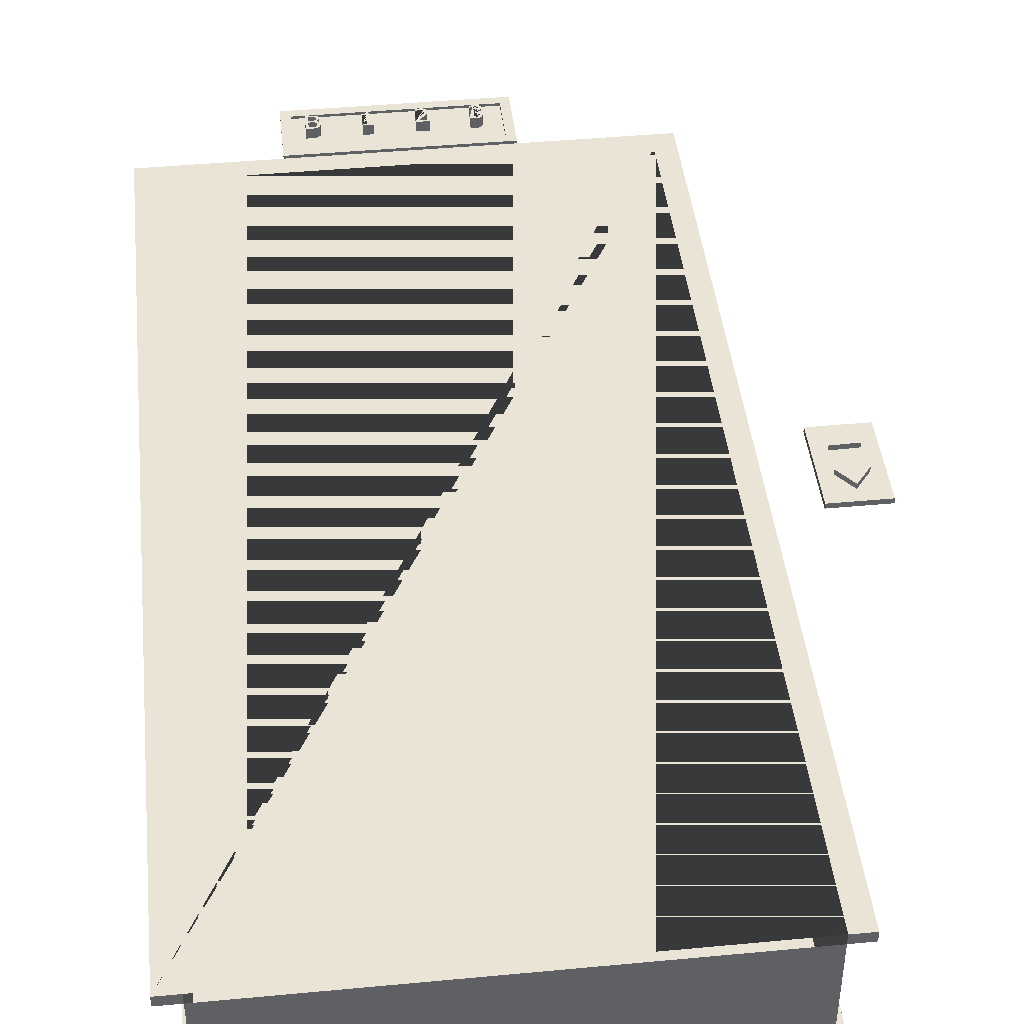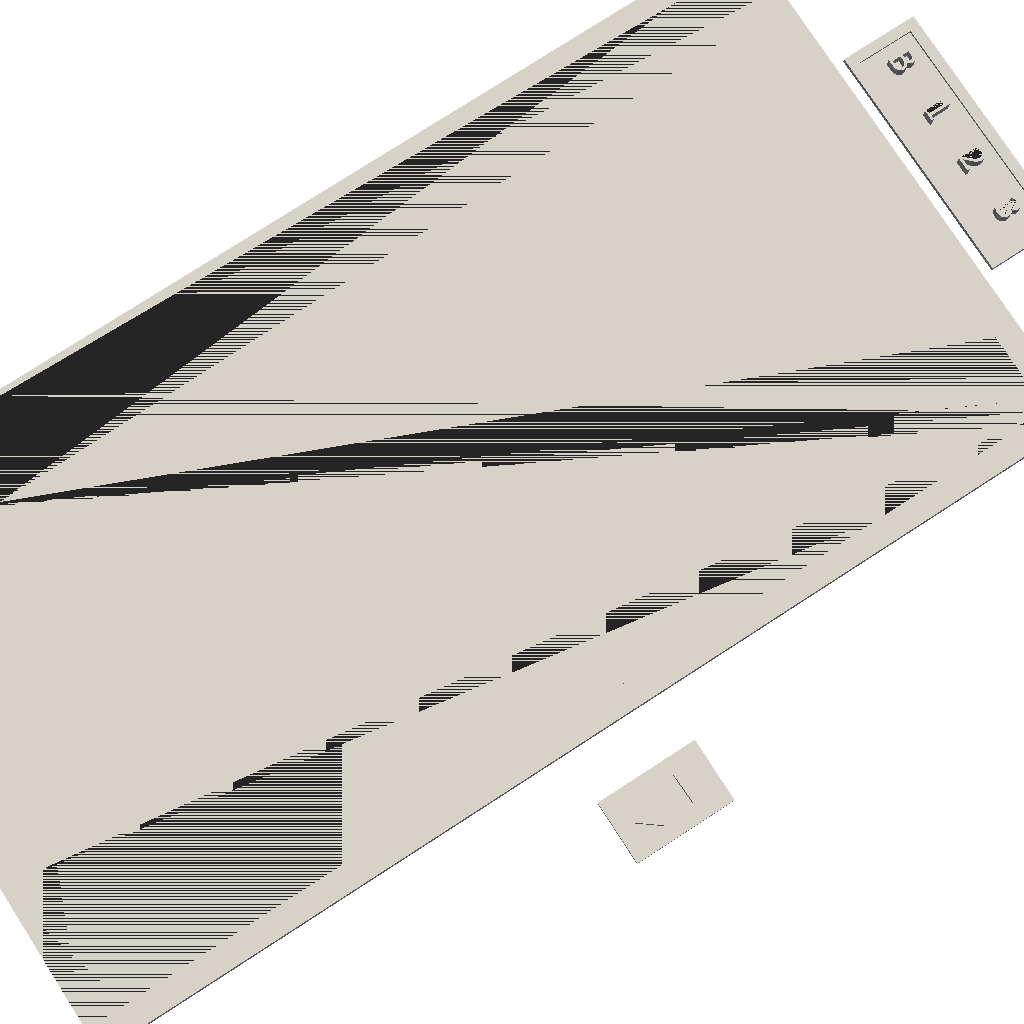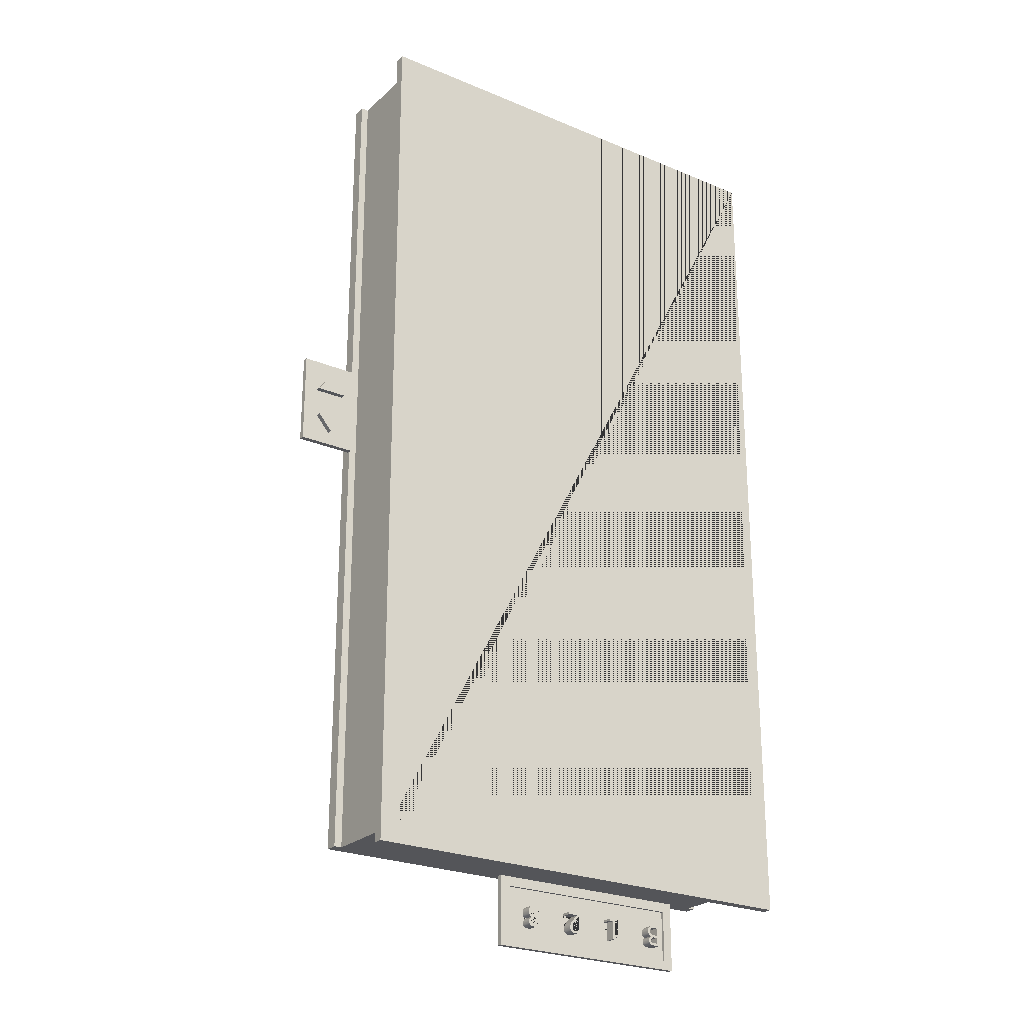
<metadata>
{"format":"obj","ext":"obj","renderer":"f3d","projection":"perspective","resolution":1024,"background":"white","views":[{"elev":43.7,"azim":-6.3,"up":"+Y"},{"elev":78.1,"azim":57.1,"up":"+Y"},{"elev":-24.7,"azim":145.4,"up":"+Z"}]}
</metadata>
<code>
g Mesh1 Component_10_1 Door3_1 ske11_1 Model
v 23 -10.75 -1.688e-27
v 44.75 -10.75 -3.382e-27
v 44.75 -9.5 -7.195e-16
v 23 -9.5 -7.195e-16
f 1 2 3 4
v 23 -10.75 -84
v 44.75 -10.75 -84
f 2 1 5 6
v 23 -9.5 -84
f 1 4 7 5
v 44.75 -9.5 -84
f 4 3 8 7
f 3 2 6 8
f 6 5 7 8
g Mesh2 Component_10_2 Door3_1 ske11_1 Model
v 1.25 -9.5 -7.195e-16
v 1.25 -10.75 5.029e-30
f 4 9 10 1
v 1.25 -9.5 -84
f 7 11 9 4
v 1.25 -10.75 -84
f 11 7 5 12
f 5 7 4 1
f 12 5 1 10
f 11 12 10 9
g Mesh3 ske11_1 Model
v 44 5.883e-12 -6.188e-15
v 46 7.105e-14 -6.188e-15
v 46 1 -6.764e-15
v 44 1 -6.764e-15
f 13 14 15 16
v 46 1 -86
v 46 2.842e-14 -86
f 17 15 14 18
v 0 1 -6.764e-15
v 2 1 -6.764e-15
v 2 1 -84
v 44 1 -84
v 44 1 -86
v 2 1 -86
v 0 1 -86
f 19 20 21 22 16 15 17 23 24 25
v 0 -7.105e-14 -6.188e-15
v 2 -7.105e-14 -6.188e-15
f 26 27 20 19
v 2 -9.5 -7.195e-16
v 2 -9.5 -84
f 21 20 27 28 29
v 44 -9.5 -7.195e-16
f 27 13 30 28
v 44 -9.5 -84
f 31 30 13 16 22
f 21 29 31 22
v 0 -1.137e-13 -86
f 32 26 19 25
f 17 18 32 25 24 23
g Mesh4 B____1____2____3_1 Model
v 14.72 0.25 -91.58
v 14.97 0.25 -91.37
v 14.72 0.25 -89.68
f 33 34 35
v 15.23 0.25 -91.58
f 34 33 36
v 14.72 1.25 -91.58
v 15.23 1.25 -91.58
f 36 33 37 38
v 14.72 1.25 -89.68
f 33 35 39 37
v 15.27 0.25 -89.68
v 15.27 1.25 -89.68
f 35 40 41 39
v 14.97 0.25 -89.9
f 35 42 40
f 42 35 34
v 14.97 0.25 -90.81
f 42 34 43
v 14.97 1.25 -91.37
v 14.97 1.25 -90.81
f 43 34 44 45
v 15.22 0.25 -91.37
v 15.22 1.25 -91.37
f 34 46 47 44
f 34 36 46
v 15.42 0.25 -91.36
f 46 36 48
v 15.53 0.25 -91.57
f 48 36 49
v 15.53 1.25 -91.57
f 49 36 38 50
v 15.42 1.25 -91.36
f 38 51 50
f 38 47 51
f 38 44 47
f 37 44 38
v 14.97 1.25 -89.9
f 44 37 52
f 39 52 37
f 52 39 41
v 15.18 1.25 -89.9
f 52 41 53
v 15.44 1.25 -89.91
f 53 41 54
v 15.44 1.25 -89.69
f 54 41 55
v 15.44 0.25 -89.69
f 40 56 55 41
v 15.44 0.25 -89.91
f 40 57 56
v 15.18 0.25 -89.9
f 40 58 57
f 40 42 58
f 58 42 52 53
v 14.97 0.25 -90.6
v 14.97 1.25 -90.6
f 42 59 60 52
f 42 43 59
v 15.26 0.25 -90.81
f 61 59 43
v 15.26 0.25 -90.6
f 59 61 62
v 15.44 0.25 -90.82
f 62 61 63
v 15.26 1.25 -90.81
v 15.44 1.25 -90.82
f 63 61 64 65
f 61 43 45 64
v 15.26 1.25 -90.6
f 45 66 64
f 66 45 60
f 44 60 45
f 44 52 60
f 59 62 66 60
v 15.46 0.25 -90.59
v 15.46 1.25 -90.59
f 62 67 68 66
f 62 63 67
v 15.55 0.25 -90.87
f 67 63 69
v 15.55 1.25 -90.87
f 69 63 65 70
f 65 68 70
f 64 68 65
f 64 66 68
v 15.59 1.25 -90.55
f 70 68 71
v 15.59 0.25 -90.55
f 67 72 71 68
f 67 69 72
v 15.6 0.25 -90.92
f 72 69 73
v 15.6 1.25 -90.92
f 73 69 70 74
f 70 71 74
v 15.67 1.25 -90.5
f 74 71 75
v 15.67 0.25 -90.5
f 72 76 75 71
f 72 73 76
v 15.63 0.25 -90.97
f 76 73 77
v 15.63 1.25 -90.97
f 77 73 74 78
f 74 75 78
v 15.65 1.25 -90.74
f 78 75 79
v 15.81 1.25 -90.67
f 79 75 80
v 15.72 1.25 -90.43
f 80 75 81
v 15.72 0.25 -90.43
f 76 82 81 75
v 15.81 0.25 -90.67
f 76 83 82
v 15.65 0.25 -90.74
f 76 84 83
f 76 77 84
v 15.65 0.25 -90.75
f 84 77 85
v 15.66 0.25 -91.12
f 86 85 77
v 15.77 0.25 -90.82
f 85 86 87
v 15.72 0.25 -91.51
f 87 86 88
v 15.64 0.25 -91.24
f 89 88 86
v 15.63 0.25 -91.55
f 89 90 88
v 15.61 0.25 -91.28
f 91 90 89
v 15.56 0.25 -91.32
f 92 90 91
f 92 49 90
f 48 49 92
v 15.56 1.25 -91.32
f 48 92 93 51
v 15.61 1.25 -91.28
f 92 91 94 93
v 15.64 1.25 -91.24
f 91 89 95 94
v 15.66 1.25 -91.12
f 89 86 96 95
f 86 77 78 96
v 15.65 1.25 -90.75
f 78 97 96
f 97 78 79
f 84 85 97 79
v 15.77 1.25 -90.82
f 85 87 98 97
v 15.85 0.25 -90.91
v 15.85 1.25 -90.91
f 87 99 100 98
v 15.81 0.25 -91.44
f 87 101 99
f 87 88 101
v 15.72 1.25 -91.51
v 15.81 1.25 -91.44
f 101 88 102 103
v 15.63 1.25 -91.55
f 88 90 104 102
f 90 49 50 104
f 50 93 104
f 50 51 93
f 104 93 94
f 104 94 95
f 104 95 102
f 102 95 96
f 96 98 102
f 96 97 98
f 102 98 103
f 103 98 100
v 15.87 1.25 -91.36
f 103 100 105
v 15.9 1.25 -91.03
f 105 100 106
v 15.9 0.25 -91.03
f 99 107 106 100
v 15.87 0.25 -91.36
f 99 108 107
f 99 101 108
f 108 101 103 105
v 15.91 0.25 -91.27
v 15.91 1.25 -91.27
f 109 108 105 110
f 107 108 109
v 15.92 0.25 -91.15
f 107 109 111
v 15.92 1.25 -91.15
f 111 109 110 112
f 110 106 112
f 105 106 110
f 107 111 112 106
f 83 84 79 80
v 15.92 0.25 -90.57
v 15.92 1.25 -90.57
f 113 83 80 114
v 15.81 0.25 -89.84
f 115 83 113
v 15.75 0.25 -90.26
f 115 116 83
v 15.74 0.25 -90.16
f 115 117 116
v 15.71 0.25 -90.09
f 115 118 117
v 15.7 0.25 -89.76
f 119 118 115
v 15.67 0.25 -90.03
f 119 120 118
v 15.61 0.25 -89.98
f 119 121 120
v 15.58 0.25 -89.72
f 122 121 119
v 15.53 0.25 -89.94
f 122 123 121
f 56 123 122
f 56 57 123
v 15.53 1.25 -89.94
f 123 57 54 124
f 57 58 53 54
f 54 55 124
v 15.58 1.25 -89.72
f 124 55 125
f 56 122 125 55
v 15.7 1.25 -89.76
f 122 119 126 125
v 15.81 1.25 -89.84
f 119 115 127 126
v 15.89 0.25 -89.92
v 15.89 1.25 -89.92
f 115 128 129 127
f 115 113 128
v 15.96 0.25 -90.02
f 128 113 130
v 15.99 0.25 -90.43
f 130 113 131
v 15.99 1.25 -90.43
f 131 113 114 132
v 15.96 1.25 -90.02
f 114 133 132
f 114 129 133
f 114 127 129
f 80 127 114
v 15.75 1.25 -90.26
f 134 127 80
v 15.74 1.25 -90.16
f 135 127 134
v 15.71 1.25 -90.09
f 136 127 135
f 136 126 127
v 15.67 1.25 -90.03
f 137 126 136
v 15.61 1.25 -89.98
f 138 126 137
f 138 125 126
f 124 125 138
f 121 123 124 138
f 120 121 138 137
f 118 120 137 136
f 117 118 136 135
f 116 117 135 134
v 15.74 0.25 -90.35
v 15.74 1.25 -90.35
f 139 116 134 140
f 139 83 116
f 82 83 139
f 82 139 140 81
f 80 81 140
f 80 140 134
f 128 130 133 129
v 16 0.25 -90.13
v 16 1.25 -90.13
f 130 141 142 133
f 130 131 141
v 16.01 0.25 -90.27
f 141 131 143
v 16.01 1.25 -90.27
f 143 131 132 144
f 132 142 144
f 132 133 142
f 141 143 144 142
f 46 48 51 47
g Mesh5 B____1____2____3_1 Model
v 20.56 0.25 -89.68
v 19.63 0.25 -89.68
v 19.63 0.25 -89.88
v 19.97 0.25 -89.88
v 19.97 0.25 -91.15
v 19.63 0.25 -91.15
v 19.63 0.25 -91.32
v 19.8 0.25 -91.34
v 19.92 0.25 -91.38
v 19.96 0.25 -91.41
v 19.99 0.25 -91.46
v 20.02 0.25 -91.59
v 20.22 0.25 -91.59
v 20.22 0.25 -89.88
v 20.56 0.25 -89.88
f 145 146 147 148 149 150 151 152 153 154 155 156 157 158 159
v 20.56 1.25 -89.68
v 19.63 1.25 -89.68
f 146 145 160 161
v 20.56 1.25 -89.88
f 145 159 162 160
v 20.22 1.25 -89.88
f 159 158 163 162
v 20.22 1.25 -91.59
f 158 157 164 163
v 20.02 1.25 -91.59
f 157 156 165 164
v 19.99 1.25 -91.46
f 156 155 166 165
v 19.96 1.25 -91.41
f 155 154 167 166
v 19.92 1.25 -91.38
f 154 153 168 167
v 19.8 1.25 -91.34
f 153 152 169 168
v 19.63 1.25 -91.32
f 152 151 170 169
v 19.63 1.25 -91.15
f 151 150 171 170
v 19.97 1.25 -91.15
f 150 149 172 171
v 19.97 1.25 -89.88
f 149 148 173 172
v 19.63 1.25 -89.88
f 148 147 174 173
f 147 146 161 174
f 161 160 162 163 164 165 166 167 168 169 170 171 172 173 174
g Mesh6 B____1____2____3_1 Model
v 25.35 0.25 -89.68
v 24.18 0.25 -89.68
v 24.18 0.25 -89.95
v 24.41 0.25 -90.18
v 24.63 0.25 -90.41
v 24.82 0.25 -90.62
v 24.93 0.25 -90.79
v 24.99 0.25 -90.94
v 25.01 0.25 -91.09
v 24.98 0.25 -91.23
v 24.92 0.25 -91.33
v 24.81 0.25 -91.38
v 24.68 0.25 -91.4
v 24.55 0.25 -91.39
v 24.41 0.25 -91.34
v 24.31 0.25 -91.29
v 24.23 0.25 -91.24
v 24.22 0.25 -91.24
v 24.22 0.25 -91.51
v 24.44 0.25 -91.59
v 24.57 0.25 -91.61
v 24.7 0.25 -91.62
v 24.83 0.25 -91.61
v 24.94 0.25 -91.59
v 25.04 0.25 -91.54
v 25.12 0.25 -91.48
v 25.19 0.25 -91.41
v 25.23 0.25 -91.32
v 25.26 0.25 -91.21
v 25.27 0.25 -91.1
v 25.24 0.25 -90.89
v 25.17 0.25 -90.72
v 25.06 0.25 -90.55
v 24.92 0.25 -90.39
v 24.65 0.25 -90.12
v 24.41 0.25 -89.9
v 25.35 0.25 -89.9
f 175 176 177 178 179 180 181 182 183 184 185 186 187 188 189 190 191 192 193 194 195 196 197 198 199 200 201 202 203 204 205 206 207 208 209 210 211
v 25.35 1.25 -89.68
v 24.18 1.25 -89.68
f 176 175 212 213
v 25.35 1.25 -89.9
f 175 211 214 212
v 24.41 1.25 -89.9
f 211 210 215 214
v 24.65 1.25 -90.12
f 210 209 216 215
v 24.92 1.25 -90.39
f 209 208 217 216
v 25.06 1.25 -90.55
f 208 207 218 217
v 25.17 1.25 -90.72
f 207 206 219 218
v 25.24 1.25 -90.89
f 206 205 220 219
v 25.27 1.25 -91.1
f 205 204 221 220
v 25.26 1.25 -91.21
f 204 203 222 221
v 25.23 1.25 -91.32
f 203 202 223 222
v 25.19 1.25 -91.41
f 202 201 224 223
v 25.12 1.25 -91.48
f 201 200 225 224
v 25.04 1.25 -91.54
f 200 199 226 225
v 24.94 1.25 -91.59
f 199 198 227 226
v 24.83 1.25 -91.61
f 198 197 228 227
v 24.7 1.25 -91.62
f 197 196 229 228
v 24.57 1.25 -91.61
f 196 195 230 229
v 24.44 1.25 -91.59
f 195 194 231 230
v 24.22 1.25 -91.51
f 194 193 232 231
v 24.22 1.25 -91.24
f 193 192 233 232
v 24.23 1.25 -91.24
f 192 191 234 233
v 24.31 1.25 -91.29
f 191 190 235 234
v 24.41 1.25 -91.34
f 190 189 236 235
v 24.55 1.25 -91.39
f 189 188 237 236
v 24.68 1.25 -91.4
f 188 187 238 237
v 24.81 1.25 -91.38
f 187 186 239 238
v 24.92 1.25 -91.33
f 186 185 240 239
v 24.98 1.25 -91.23
f 185 184 241 240
v 25.01 1.25 -91.09
f 184 183 242 241
v 24.99 1.25 -90.94
f 183 182 243 242
v 24.93 1.25 -90.79
f 182 181 244 243
v 24.82 1.25 -90.62
f 181 180 245 244
v 24.63 1.25 -90.41
f 180 179 246 245
v 24.41 1.25 -90.18
f 179 178 247 246
v 24.18 1.25 -89.95
f 178 177 248 247
f 177 176 213 248
f 213 212 214 215 216 217 218 219 220 221 222 223 224 225 226 227 228 229 230 231 232 233 234 235 236 237 238 239 240 241 242 243 244 245 246 247 248
g Mesh7 B____1____2____3_1 Model
v 29.39 0.25 -91.4
v 29.25 0.25 -91.39
v 29.11 0.25 -91.34
v 29.01 0.25 -91.29
v 28.93 0.25 -91.24
v 28.91 0.25 -91.24
v 28.91 0.25 -91.51
v 29.14 0.25 -91.59
v 29.27 0.25 -91.61
v 29.41 0.25 -91.62
v 29.63 0.25 -91.6
v 29.72 0.25 -91.56
v 29.81 0.25 -91.52
v 29.88 0.25 -91.45
v 29.93 0.25 -91.37
v 29.97 0.25 -91.27
v 29.98 0.25 -91.17
v 29.95 0.25 -91.02
v 29.87 0.25 -90.89
v 29.76 0.25 -90.79
v 29.63 0.25 -90.74
v 29.63 0.25 -90.72
v 29.75 0.25 -90.68
v 29.88 0.25 -90.6
v 29.93 0.25 -90.54
v 29.98 0.25 -90.46
v 30 0.25 -90.36
v 30.01 0.25 -90.25
v 30 0.25 -90.12
v 29.97 0.25 -90.01
v 29.92 0.25 -89.91
v 29.84 0.25 -89.82
v 29.75 0.25 -89.74
v 29.64 0.25 -89.69
v 29.52 0.25 -89.65
v 29.38 0.25 -89.64
v 29.24 0.25 -89.65
v 29.09 0.25 -89.68
v 28.86 0.25 -89.76
v 28.86 0.25 -90.03
v 28.88 0.25 -90.03
v 29.09 0.25 -89.92
v 29.23 0.25 -89.88
v 29.36 0.25 -89.86
v 29.52 0.25 -89.89
v 29.59 0.25 -89.92
v 29.65 0.25 -89.97
v 29.73 0.25 -90.09
v 29.75 0.25 -90.17
v 29.75 0.25 -90.26
v 29.75 0.25 -90.36
v 29.72 0.25 -90.43
v 29.69 0.25 -90.49
v 29.64 0.25 -90.54
v 29.51 0.25 -90.59
v 29.35 0.25 -90.61
v 29.25 0.25 -90.61
v 29.25 0.25 -90.82
v 29.33 0.25 -90.82
v 29.49 0.25 -90.84
v 29.61 0.25 -90.9
v 29.66 0.25 -90.95
v 29.69 0.25 -91
v 29.71 0.25 -91.06
v 29.72 0.25 -91.14
v 29.71 0.25 -91.2
v 29.69 0.25 -91.26
v 29.62 0.25 -91.34
v 29.51 0.25 -91.39
f 249 250 251 252 253 254 255 256 257 258 259 260 261 262 263 264 265 266 267 268 269 270 271 272 273 274 275 276 277 278 279 280 281 282 283 284 285 286 287 288 289 290 291 292 293 294 295 296 297 298 299 300 301 302 303 304 305 306 307 308 309 310 311 312 313 314 315 316 317
v 29.39 1.25 -91.4
v 29.25 1.25 -91.39
f 250 249 318 319
v 29.51 1.25 -91.39
f 249 317 320 318
v 29.62 1.25 -91.34
f 317 316 321 320
v 29.69 1.25 -91.26
f 316 315 322 321
v 29.71 1.25 -91.2
f 315 314 323 322
v 29.72 1.25 -91.14
f 314 313 324 323
v 29.71 1.25 -91.06
f 313 312 325 324
v 29.69 1.25 -91
f 312 311 326 325
v 29.66 1.25 -90.95
f 311 310 327 326
v 29.61 1.25 -90.9
f 310 309 328 327
v 29.49 1.25 -90.84
f 309 308 329 328
v 29.33 1.25 -90.82
f 308 307 330 329
v 29.25 1.25 -90.82
f 307 306 331 330
v 29.25 1.25 -90.61
f 306 305 332 331
v 29.35 1.25 -90.61
f 305 304 333 332
v 29.51 1.25 -90.59
f 304 303 334 333
v 29.64 1.25 -90.54
f 303 302 335 334
v 29.69 1.25 -90.49
f 302 301 336 335
v 29.72 1.25 -90.43
f 301 300 337 336
v 29.75 1.25 -90.36
f 300 299 338 337
v 29.75 1.25 -90.26
f 299 298 339 338
v 29.75 1.25 -90.17
f 298 297 340 339
v 29.73 1.25 -90.09
f 297 296 341 340
v 29.65 1.25 -89.97
f 296 295 342 341
v 29.59 1.25 -89.92
f 295 294 343 342
v 29.52 1.25 -89.89
f 294 293 344 343
v 29.36 1.25 -89.86
f 293 292 345 344
v 29.23 1.25 -89.88
f 292 291 346 345
v 29.09 1.25 -89.92
f 291 290 347 346
v 28.88 1.25 -90.03
f 290 289 348 347
v 28.86 1.25 -90.03
f 289 288 349 348
v 28.86 1.25 -89.76
f 288 287 350 349
v 29.09 1.25 -89.68
f 287 286 351 350
v 29.24 1.25 -89.65
f 286 285 352 351
v 29.38 1.25 -89.64
f 285 284 353 352
v 29.52 1.25 -89.65
f 284 283 354 353
v 29.64 1.25 -89.69
f 283 282 355 354
v 29.75 1.25 -89.74
f 282 281 356 355
v 29.84 1.25 -89.82
f 281 280 357 356
v 29.92 1.25 -89.91
f 280 279 358 357
v 29.97 1.25 -90.01
f 279 278 359 358
v 30 1.25 -90.12
f 278 277 360 359
v 30.01 1.25 -90.25
f 277 276 361 360
v 30 1.25 -90.36
f 276 275 362 361
v 29.98 1.25 -90.46
f 275 274 363 362
v 29.93 1.25 -90.54
f 274 273 364 363
v 29.88 1.25 -90.6
f 273 272 365 364
v 29.75 1.25 -90.68
f 272 271 366 365
v 29.63 1.25 -90.72
f 271 270 367 366
v 29.63 1.25 -90.74
f 270 269 368 367
v 29.76 1.25 -90.79
f 269 268 369 368
v 29.87 1.25 -90.89
f 268 267 370 369
v 29.95 1.25 -91.02
f 267 266 371 370
v 29.98 1.25 -91.17
f 266 265 372 371
v 29.97 1.25 -91.27
f 265 264 373 372
v 29.93 1.25 -91.37
f 264 263 374 373
v 29.88 1.25 -91.45
f 263 262 375 374
v 29.81 1.25 -91.52
f 262 261 376 375
v 29.72 1.25 -91.56
f 261 260 377 376
v 29.63 1.25 -91.6
f 260 259 378 377
v 29.41 1.25 -91.62
f 259 258 379 378
v 29.27 1.25 -91.61
f 258 257 380 379
v 29.14 1.25 -91.59
f 257 256 381 380
v 28.91 1.25 -91.51
f 256 255 382 381
v 28.91 1.25 -91.24
f 255 254 383 382
v 28.93 1.25 -91.24
f 254 253 384 383
v 29.01 1.25 -91.29
f 253 252 385 384
v 29.11 1.25 -91.34
f 252 251 386 385
f 251 250 319 386
f 319 318 320 321 322 323 324 325 326 327 328 329 330 331 332 333 334 335 336 337 338 339 340 341 342 343 344 345 346 347 348 349 350 351 352 353 354 355 356 357 358 359 360 361 362 363 364 365 366 367 368 369 370 371 372 373 374 375 376 377 378 379 380 381 382 383 384 385 386
g Mesh8 Model
v 52.88 1 -40.99
v 52.88 0.5 -40.99
v 54.27 0.5 -42.76
v 54.27 1 -42.76
f 387 388 389 390
v 51.48 1 -42.75
v 51.48 0.5 -42.75
f 391 392 388 387
f 390 389 392 391
v 51.55 0.5 -45.39
f 389 393 392
v 54.08 0.5 -45.46
f 393 389 394
v 55.5 0.5 -48.16
f 395 394 389
v 52.77 0.5 -46.97
f 395 396 394
v 50.25 0.5 -48.16
f 397 396 395
f 396 397 393
f 393 397 392
v 50.25 0.5 -39.67
f 398 392 397
f 392 398 388
v 55.5 0.5 -39.67
f 388 398 399
v 50.25 0 -39.67
v 55.5 0 -39.67
f 400 401 399 398
v 50.25 0 -48.16
v 55.5 0 -48.16
f 402 400 401 403
f 402 400 398 397
f 403 402 397 395
f 401 403 395 399
f 395 389 399
f 388 399 389
f 392 388 389
v 51.55 1 -45.39
v 52.77 1 -46.97
f 396 393 404 405
v 54.08 1 -45.46
f 393 394 406 404
f 394 396 405 406
f 404 406 405
f 390 391 387
g Mesh9 Model
v 31.75 0.25 -87.96
v 31.75 0.5 -87.96
v 31.75 0.5 -92.69
v 31.75 0.25 -92.69
f 407 408 409 410
v 13.51 0.25 -87.96
v 13.51 0.5 -87.96
f 411 412 408 407
v 13.51 0.25 -92.69
v 13.51 0.5 -92.69
f 413 414 412 411
f 410 409 414 413
v 32.63 0.5 -93.58
f 415 414 409
v 12.63 0.5 -93.58
f 416 414 415
f 414 416 412
v 12.63 0.5 -87.08
f 417 412 416
v 32.63 0.5 -87.08
f 412 417 418
v 12.63 0 -87.08
v 32.63 0 -87.08
f 419 420 418 417
v 12.63 0 -93.58
v 32.63 0 -93.58
f 421 419 420 422
f 421 419 417 416
f 422 421 416 415
f 420 422 415 418
f 415 409 418
f 408 418 409
f 412 418 408
f 413 407 410
f 407 413 411

</code>
